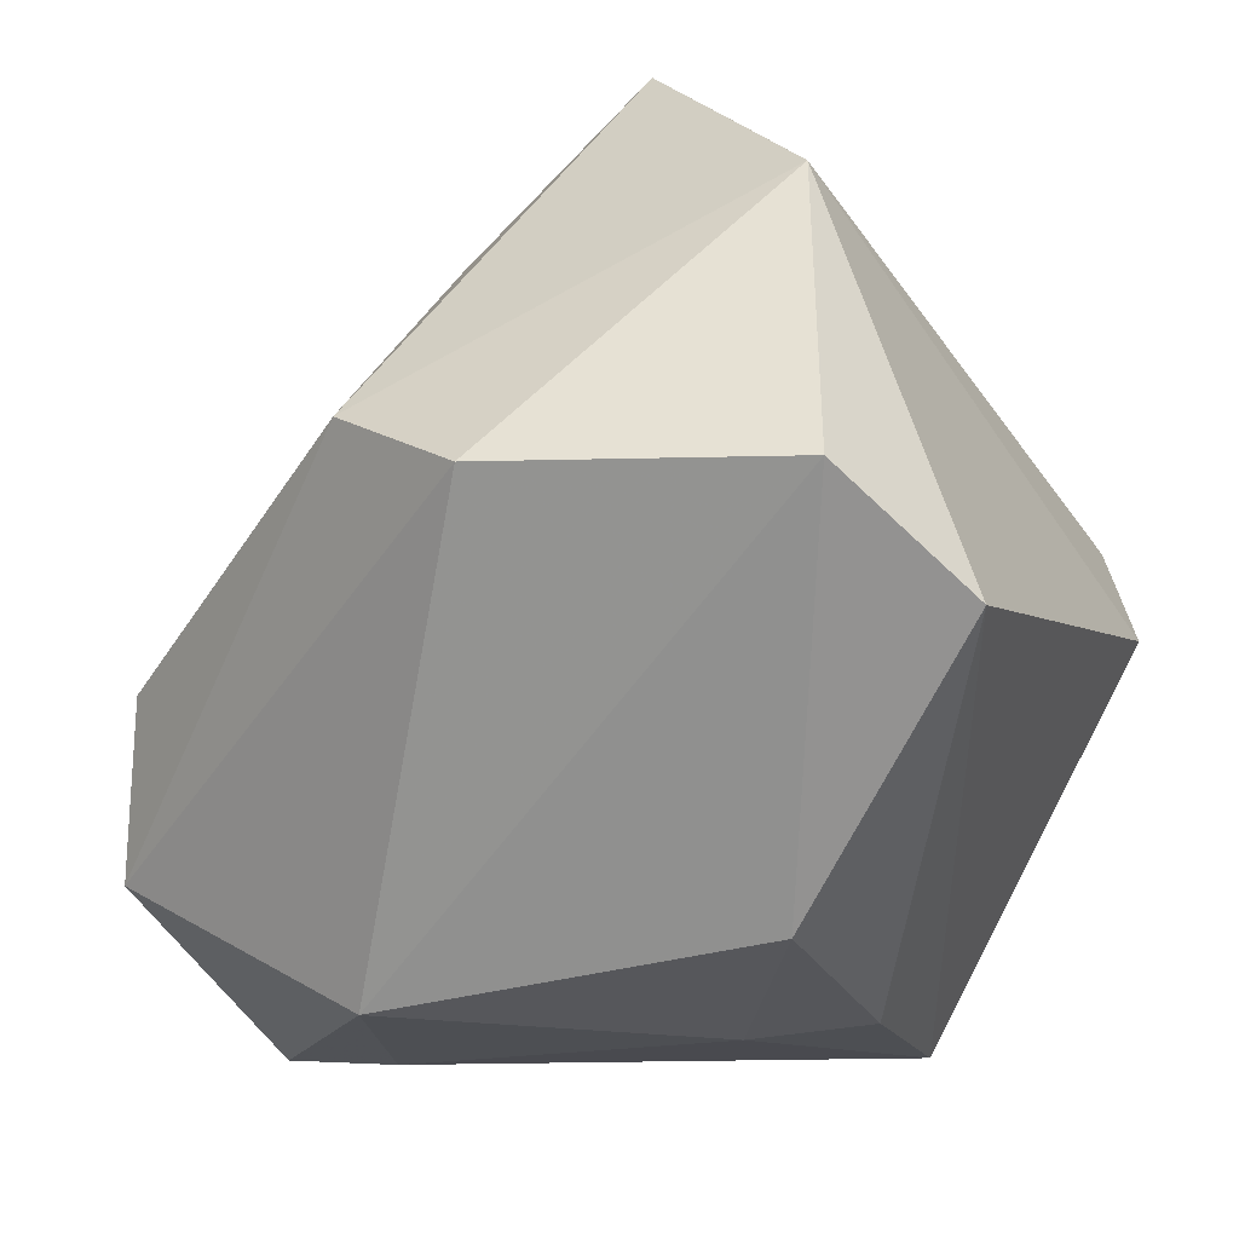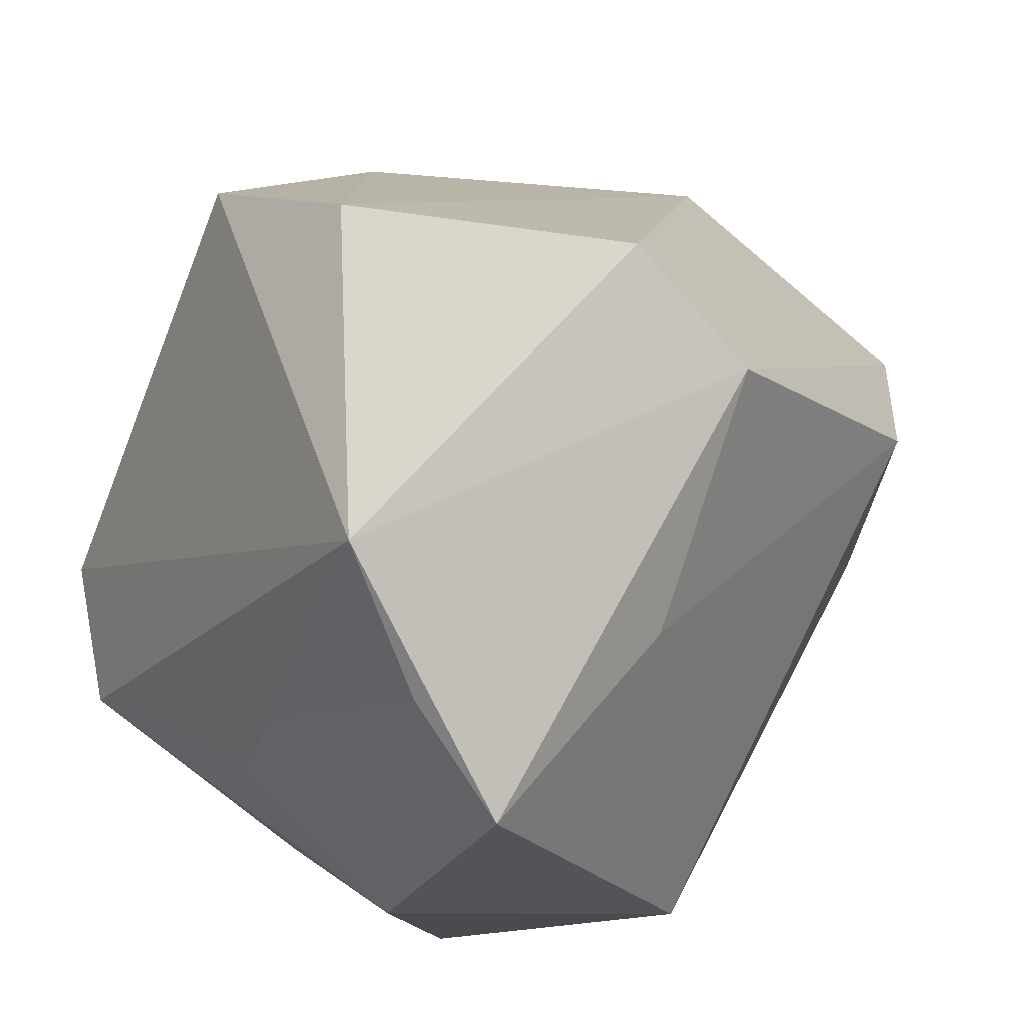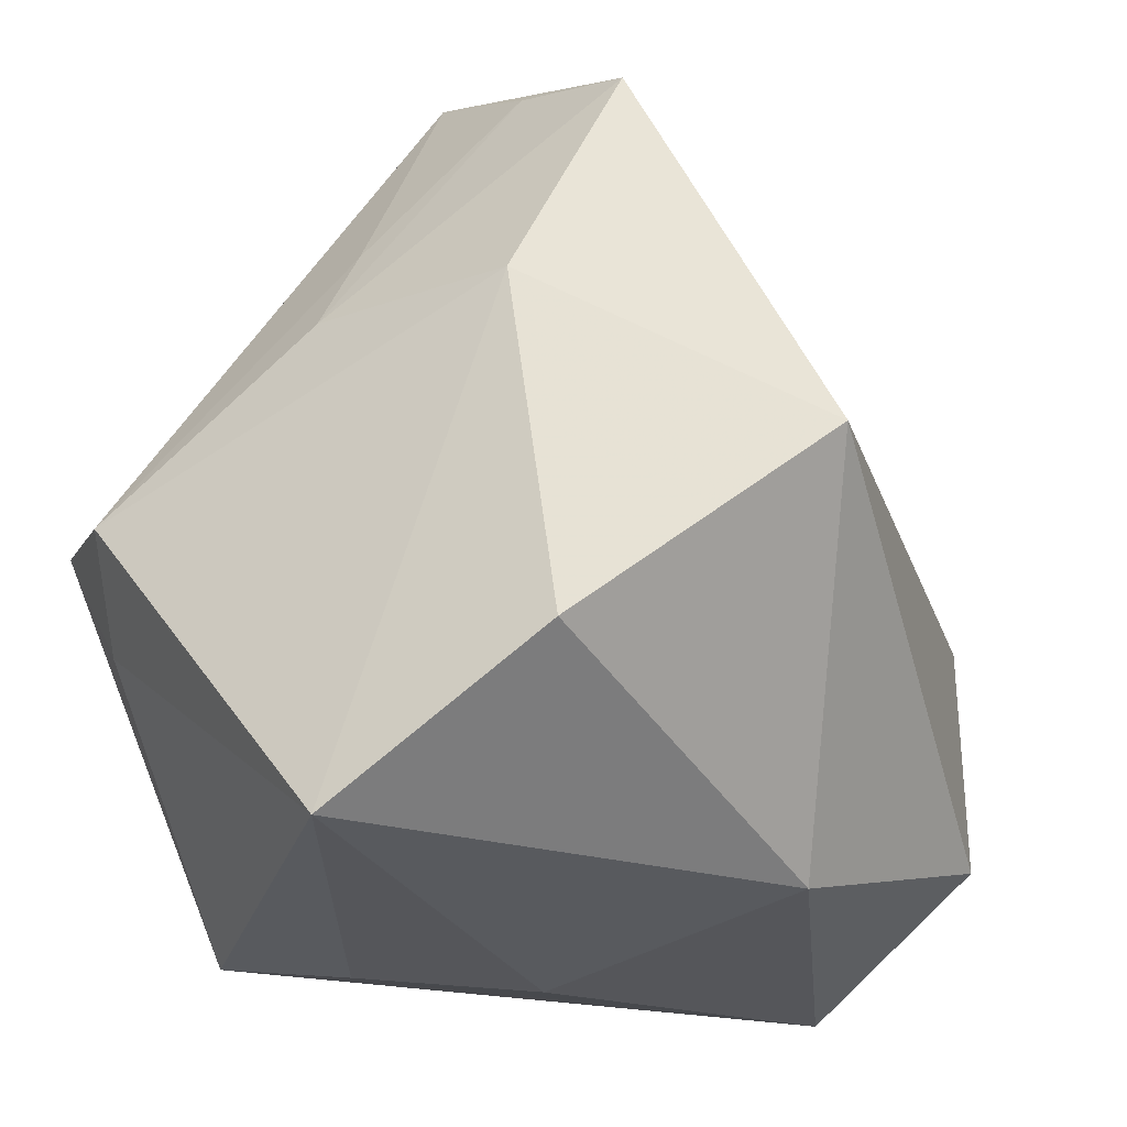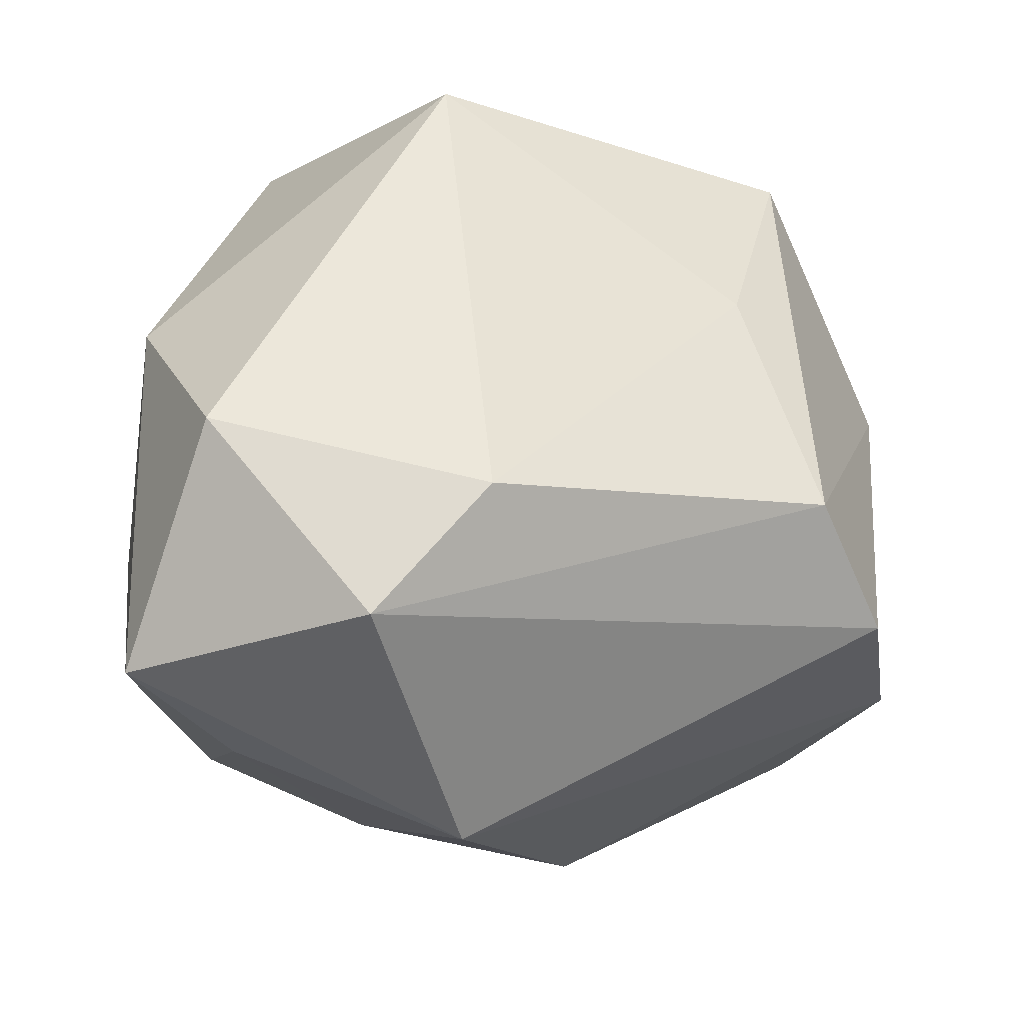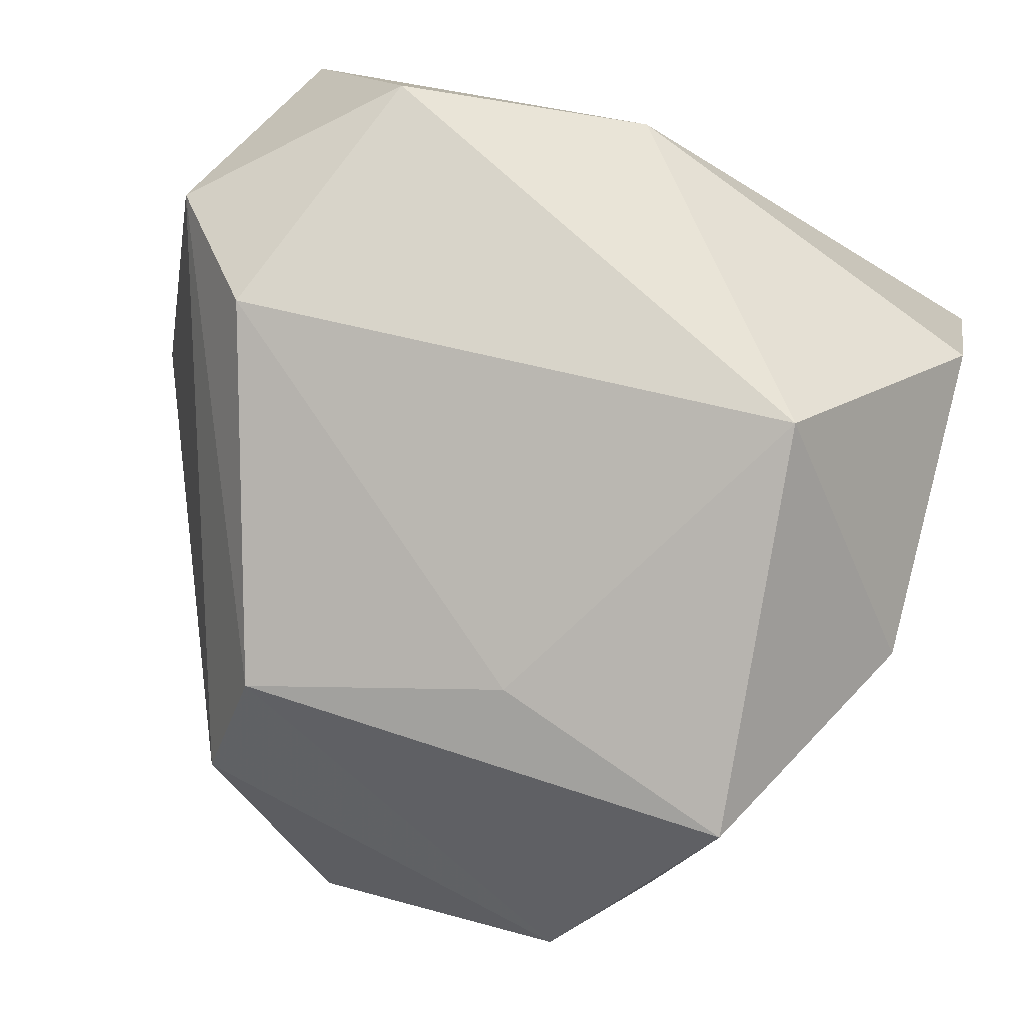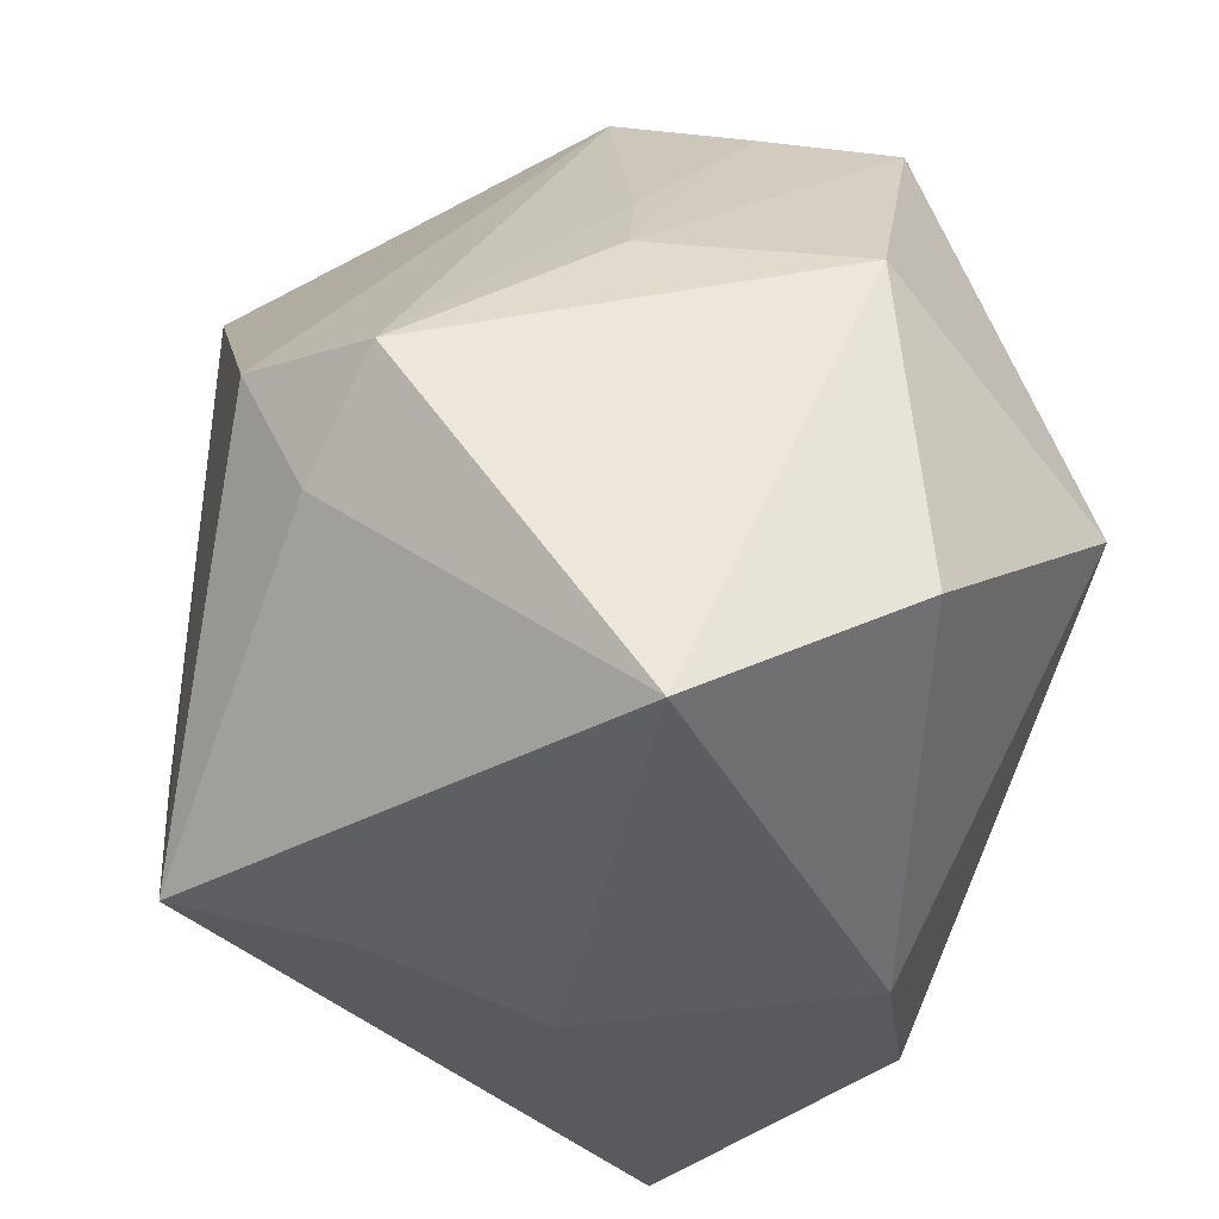
<metadata>
{"format":"obj","ext":"obj","renderer":"f3d","projection":"perspective","resolution":1024,"background":"white","views":[{"elev":50.4,"azim":125.2,"up":"+Y"},{"elev":74.7,"azim":-57.1,"up":"+Y"},{"elev":-28.0,"azim":-67.3,"up":"+Y"},{"elev":41.9,"azim":89.3,"up":"+Z"},{"elev":72.6,"azim":-159.7,"up":"+Z"},{"elev":-39.6,"azim":-103.2,"up":"+Y"}]}
</metadata>
<code>
v -0.0275 0.04201 0.009381
v -0.02589 -0.002828 0.04174
v -0.04065 -0.04024 -0.004121
v 0.009974 0.05035 -0.02396
v 0.00712 -0.04118 -0.002507
v -0.02967 -0.01487 -0.03266
v -0.005967 0.03071 0.02561
v -0.04106 -0.02565 0.01925
v 0.02743 -0.02705 0.037
v 0.04074 -0.026 0.001137
v 0.001665 -0.03885 -0.02146
v -0.04084 -0.006828 -0.02882
v 0.01674 -0.01335 -0.03845
v 0.04734 -0.009977 0.02807
v -0.01889 0.05035 -0.003615
v 0.02444 0.04562 0.00284
v 0.0422 -0.03612 0.0148
v 0.02135 0.03862 0.01883
v 0.001568 -0.03663 0.0274
v -0.03285 0.03717 0.02266
v -0.04436 0.009525 0.01555
v 0.04979 -0.001309 -0.003173
v 0.02754 0.01063 -0.03435
v 0.007331 0.03909 -0.03882
v 0.0254 -0.01384 -0.02878
v -0.03437 0.02208 -0.00496
v 0.03545 0.002229 0.03485
v -0.0394 0.01166 -0.006603
v -0.02949 -0.002574 -0.03882
v 0.005309 -0.03439 -0.03882
f 22 14 17
f 4 22 23
f 19 2 8
f 19 5 17
f 2 7 20
f 18 15 20
f 20 7 18
f 30 17 11
f 17 5 11
f 29 12 15
f 27 14 18
f 18 7 27
f 27 7 2
f 10 17 30
f 10 22 17
f 23 22 25
f 25 10 30
f 22 10 25
f 16 15 18
f 16 4 15
f 22 4 16
f 18 14 16
f 14 22 16
f 17 14 9
f 9 19 17
f 14 27 9
f 2 19 9
f 9 27 2
f 8 2 21
f 2 20 21
f 12 21 28
f 28 21 20
f 8 21 3
f 3 21 12
f 3 11 5
f 30 11 3
f 3 19 8
f 5 19 3
f 6 29 30
f 12 29 6
f 30 3 6
f 6 3 12
f 15 4 24
f 24 29 15
f 24 4 23
f 30 29 24
f 13 25 30
f 23 25 13
f 30 24 13
f 13 24 23
f 1 20 15
f 1 28 20
f 26 1 15
f 28 1 26
f 15 12 26
f 12 28 26

</code>
